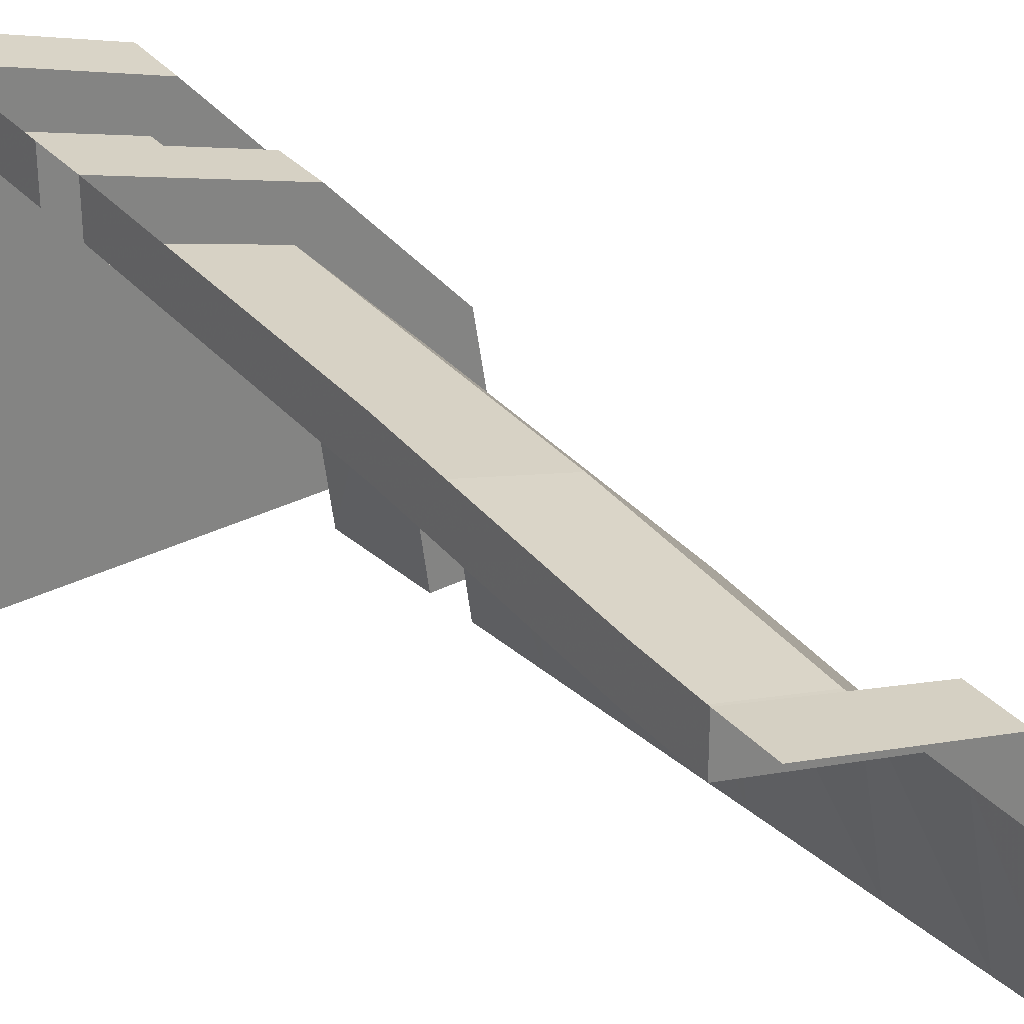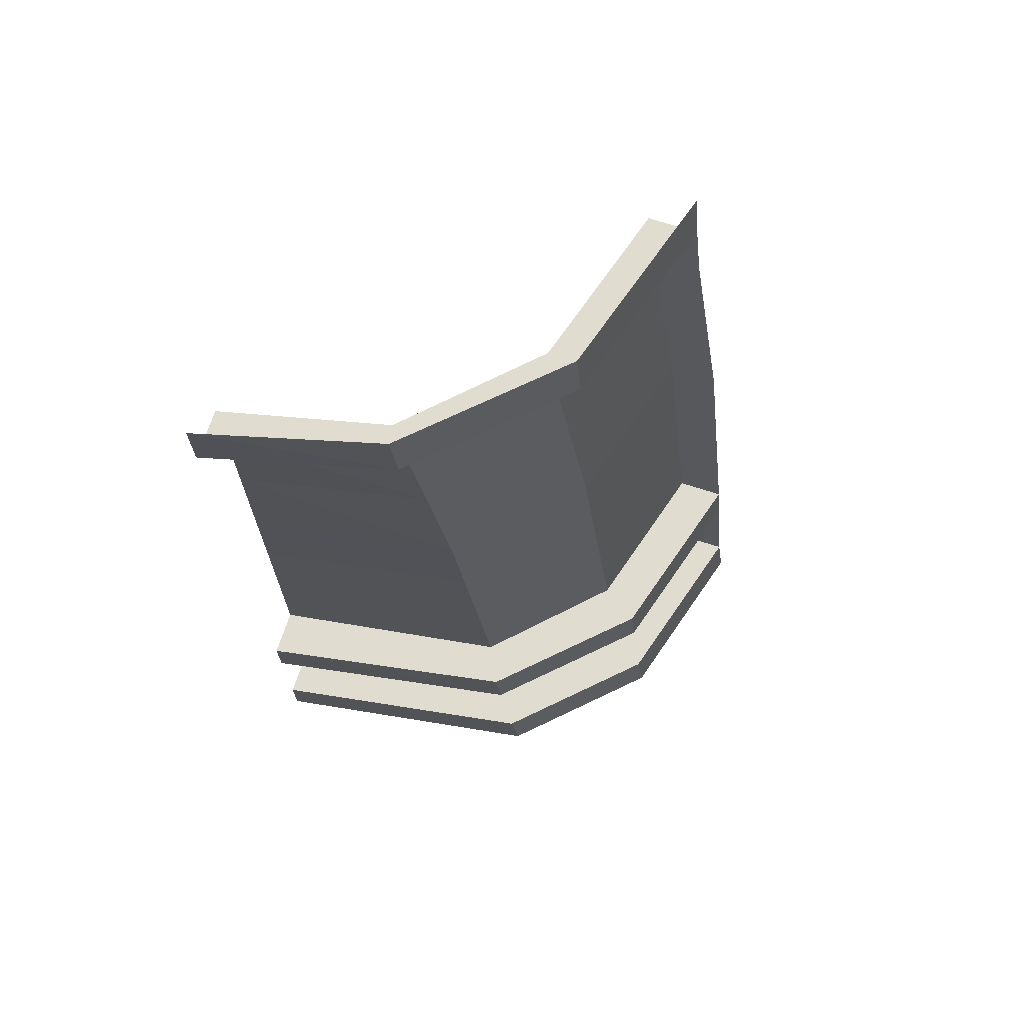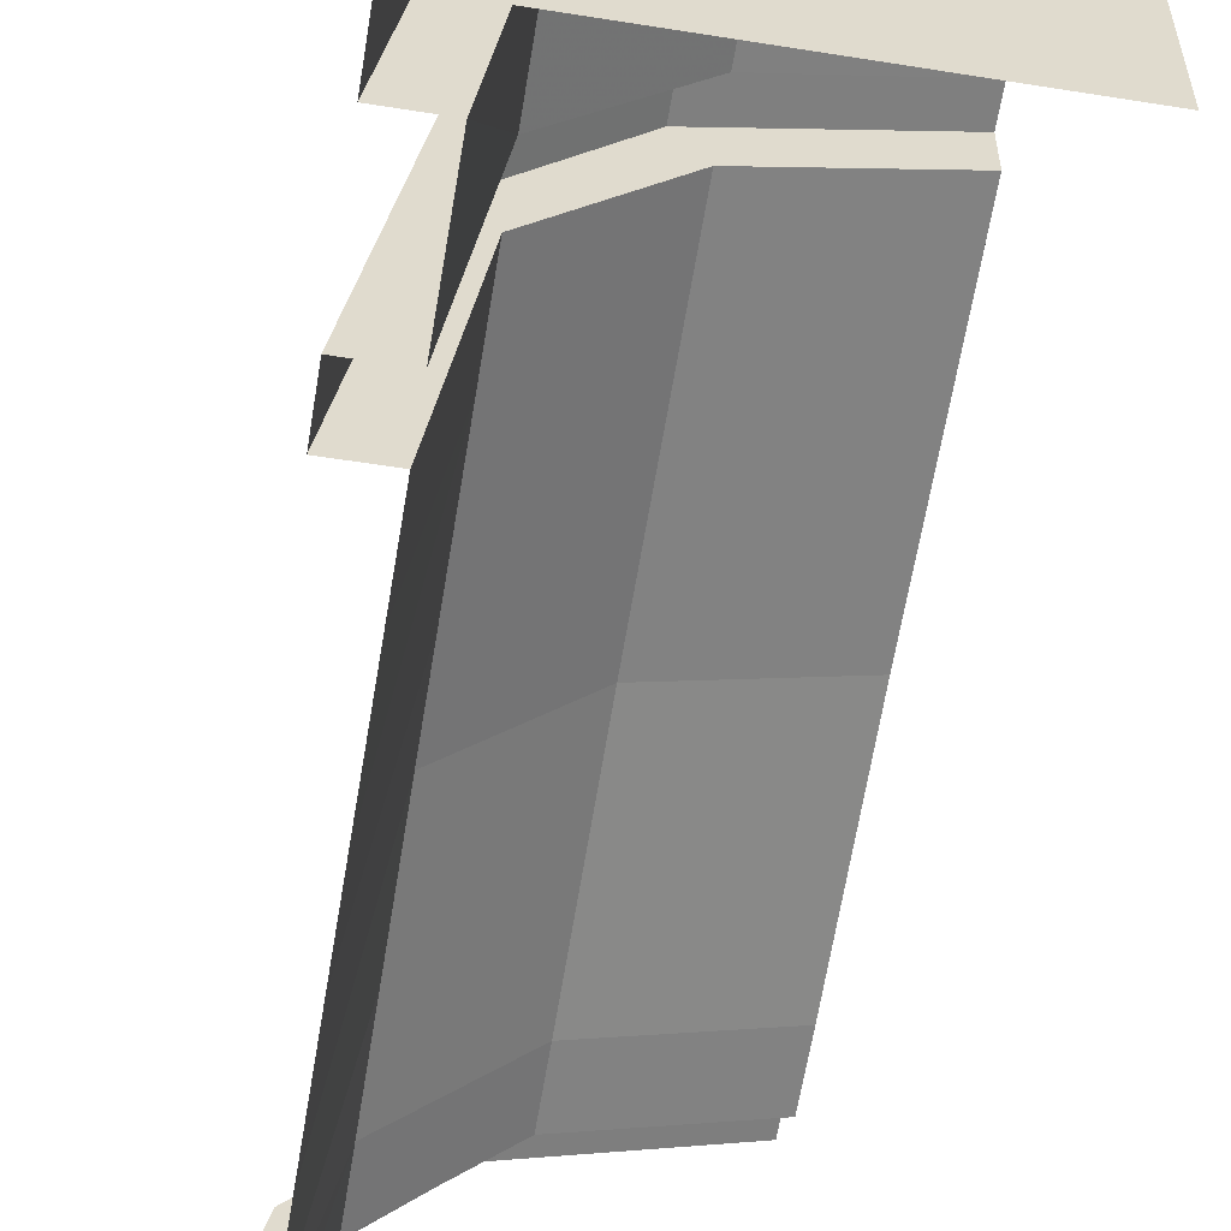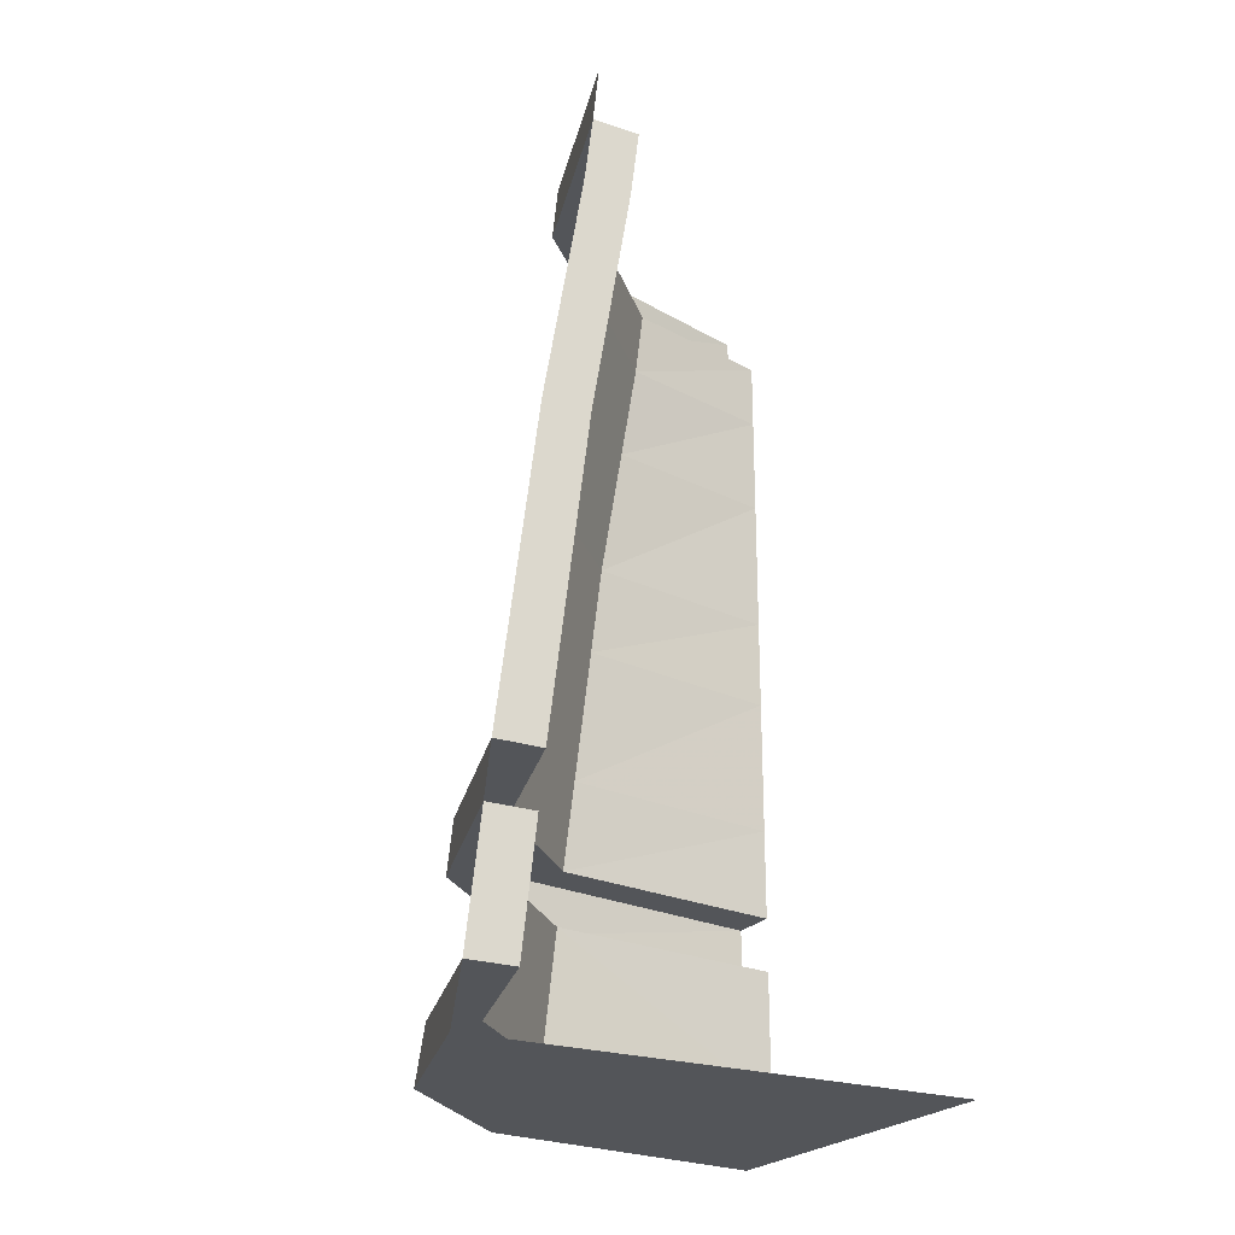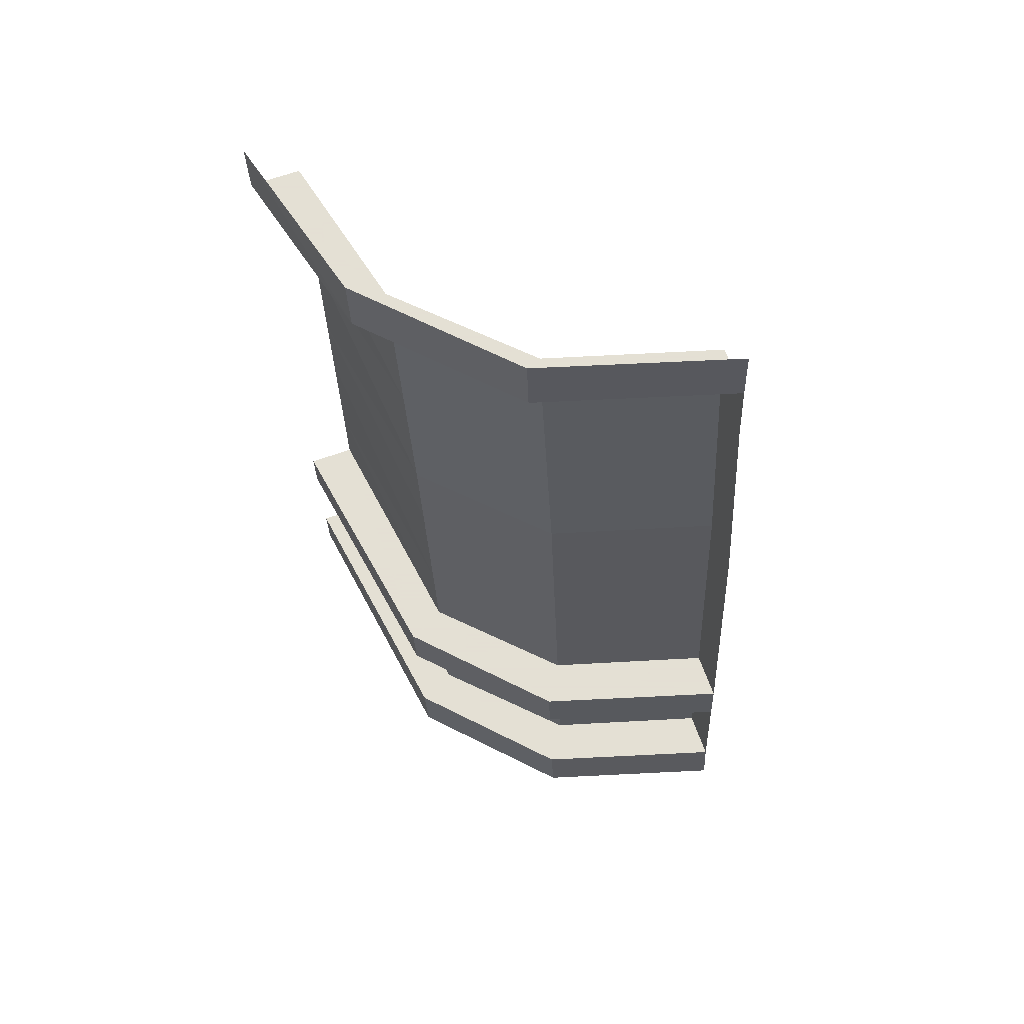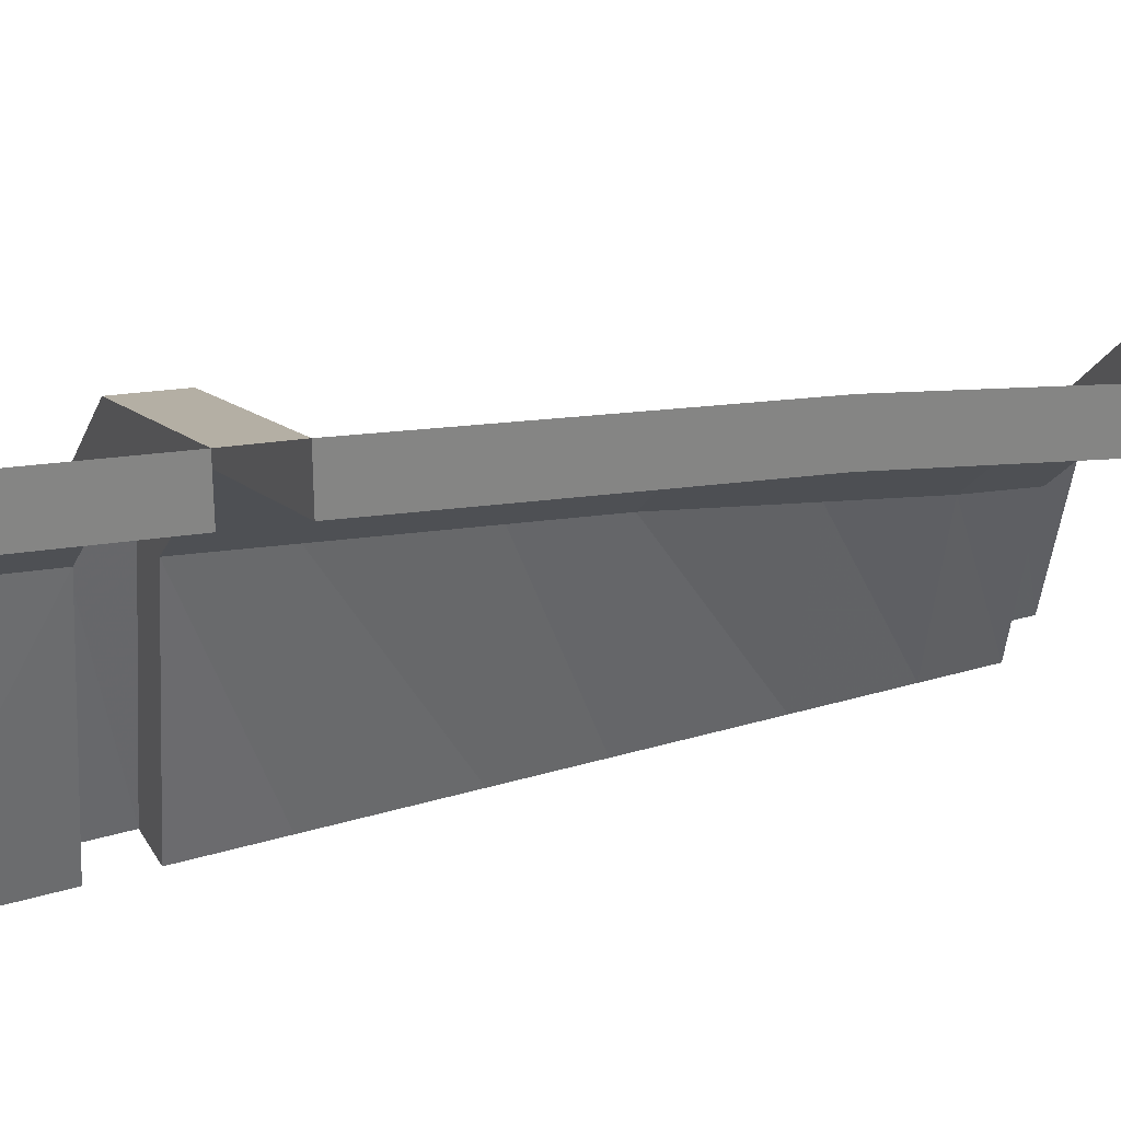
<metadata>
{"format":"obj","ext":"obj","renderer":"f3d","projection":"perspective","resolution":1024,"background":"white","views":[{"elev":29.6,"azim":142.1,"up":"+Z"},{"elev":69.5,"azim":-72.0,"up":"+Y"},{"elev":-56.7,"azim":-9.5,"up":"+Z"},{"elev":-24.1,"azim":61.0,"up":"+Y"},{"elev":66.2,"azim":-19.5,"up":"+Y"},{"elev":29.1,"azim":65.7,"up":"+Z"}]}
</metadata>
<code>
v 0.5 -0.3438 0.03906
v 0.5 -0.3438 -0.09375
v 0.5 -0.625 -0.04688
v 0.5 -0.625 0.08594
v 0.5 -1 0.01562
v 0.5 -1 0.1484
v 0.5 -1.25 0.04688
v 0.5 -1.25 0.1797
v 0.5 -1.625 0.09375
v 0.5 -1.625 0.2266
v 0.5 -1.875 0.125
v 0.5 -1.875 0.2578
v 0.04688 -1.875 -0.007812
v -0.02344 -1.875 0.1016
v 0.5 -2.023 0.2734
v -0.02344 -2.023 0.1172
v 0.5 -2.023 0.1406
v 0.5 -2.375 0.1797
v 0.5 -2.375 0.3125
v 0.04688 -2.375 0.04688
v -0.02344 -2.375 0.1562
v 0.5 -2.531 0.3359
v -0.02344 -2.531 0.1797
v 0.5 -2.531 0.1797
v 0.0625 -2.531 0.05469
v 0.5 -2.531 -0.25
v -0.2422 -2.531 -0.25
v -0.3438 -2.531 -1
v 0.5 -2.531 -1
v 0.5 -0.1562 0.01562
v 0.5 -0.1562 -0.1172
v 0.04688 -0.1562 -0.25
v 0.04688 -0.3438 -0.2266
v 0.04688 -0.625 -0.1797
v 0.04688 -1 -0.1172
v 0.04688 -1.25 -0.08594
v 0.04688 -1.625 -0.03906
v -0.2656 -1.625 -0.3516
v -0.2656 -1.875 -0.3203
v -0.375 -1.875 -0.2656
v -0.375 -2.023 -0.25
v 0.04688 -2.023 0.007812
v -0.5 0 -1
v -0.5 -0.1562 -1
v -0.375 -0.1562 -0.5078
v -0.375 0 -0.5234
v -0.02344 -0.1562 -0.1406
v -0.02344 0 -0.1562
v 0.5 0 0
v -0.5 -2.023 -1
v -0.3672 -2.023 -1
v -0.2656 -2.023 -0.3047
v -0.5 -1.875 -1
v -0.3672 -1.875 -1
v -0.3672 -1.625 -1
v -0.3672 -1.25 -1
v -0.2656 -1.25 -0.3984
v -0.3672 -1 -1
v -0.2656 -1 -0.4297
v -0.3672 -0.625 -1
v -0.2656 -0.625 -0.4922
v -0.3672 -0.3438 -1
v -0.2656 -0.3438 -0.5391
v -0.3672 -0.1562 -1
v -0.2656 -0.1562 -0.5625
v -0.2656 -2.375 -0.2656
v -0.375 -2.375 -0.2109
v -0.375 -2.531 -0.1875
v -0.5 -2.531 -1
v -0.5 -2.375 -1
v -0.3672 -2.375 -1
f 1 2 3
f 1 3 4
f 6 5 7
f 6 7 8
f 43 44 45
f 43 45 46
f 46 45 47
f 46 47 48
f 48 47 30
f 48 30 49
f 4 3 5
f 4 5 6
f 8 7 9
f 8 9 10
f 15 16 17
f 22 23 24
f 24 23 25
f 24 25 26
f 26 25 27
f 26 27 28
f 26 28 29
f 2 1 30
f 2 30 31
f 16 41 42
f 16 42 17
f 50 51 52
f 50 52 41
f 64 65 44
f 44 65 45
f 45 65 32
f 45 32 47
f 47 32 31
f 47 31 30
f 41 52 42
f 23 68 25
f 25 68 27
f 27 68 69
f 27 69 28
f 10 9 11
f 10 11 12
f 12 11 13
f 12 13 14
f 12 14 15
f 15 14 16
f 19 21 22
f 22 21 23
f 13 39 14
f 14 39 40
f 14 40 16
f 16 40 41
f 50 41 53
f 53 41 40
f 53 40 54
f 54 40 39
f 21 67 23
f 23 67 68
f 70 69 68
f 70 68 67
f 15 17 18
f 15 18 19
f 19 18 20
f 19 20 21
f 20 66 21
f 21 66 67
f 70 67 71
f 71 67 66
f 2 31 32
f 2 32 33
f 7 36 9
f 9 36 37
f 55 38 56
f 56 38 57
f 62 63 64
f 64 63 65
f 63 33 65
f 65 33 32
f 57 38 37
f 57 37 36
f 2 33 3
f 3 33 34
f 5 35 7
f 7 35 36
f 56 57 58
f 58 57 59
f 60 61 62
f 62 61 63
f 63 61 34
f 63 34 33
f 59 57 36
f 59 36 35
f 3 34 5
f 5 34 35
f 58 59 60
f 60 59 61
f 61 59 35
f 61 35 34
f 9 37 11
f 11 37 13
f 13 37 38
f 13 38 39
f 17 42 20
f 17 20 18
f 54 39 55
f 55 39 38
f 42 52 66
f 42 66 20
f 71 66 52
f 71 52 51

</code>
